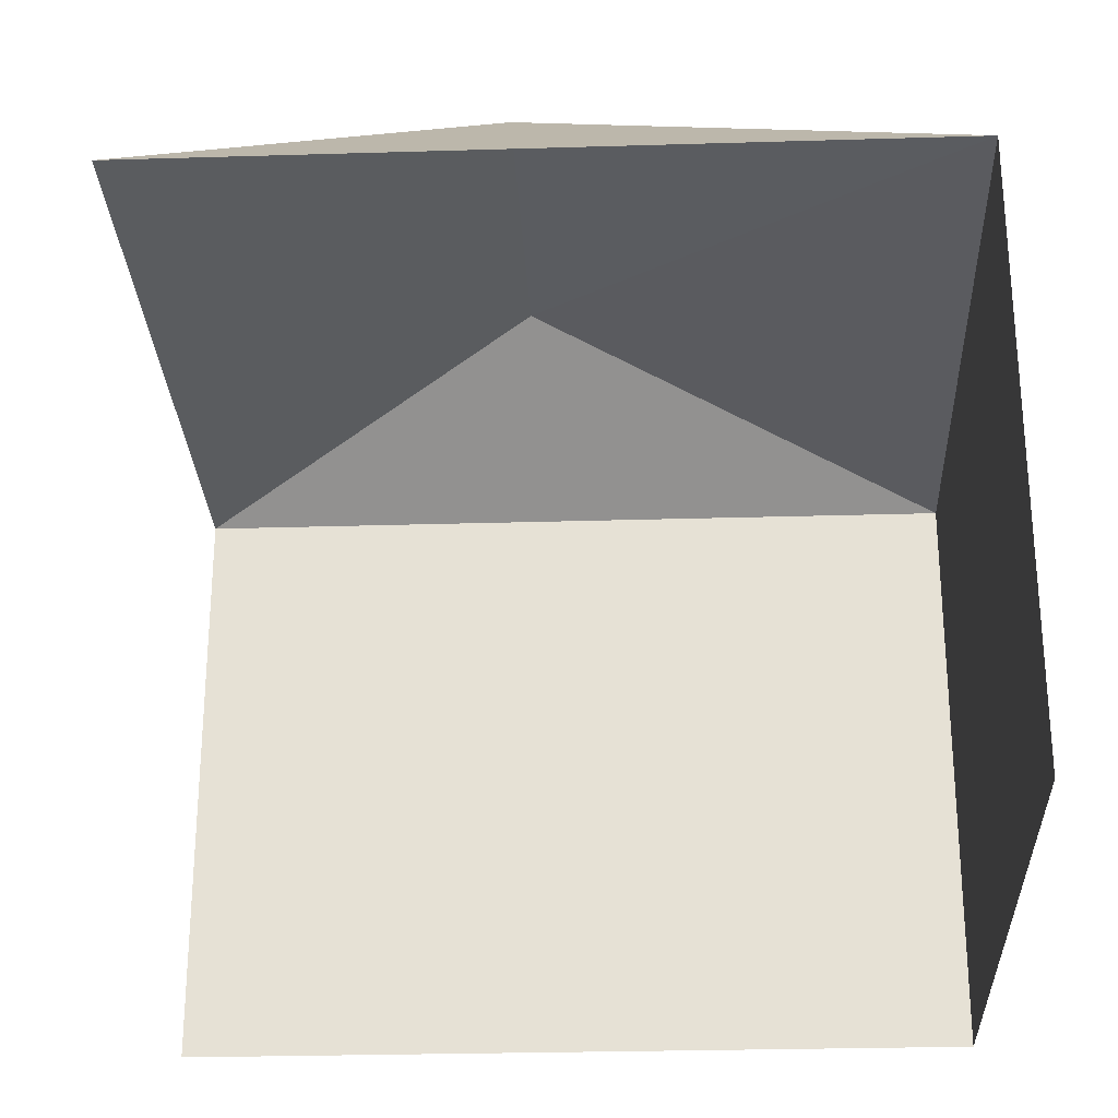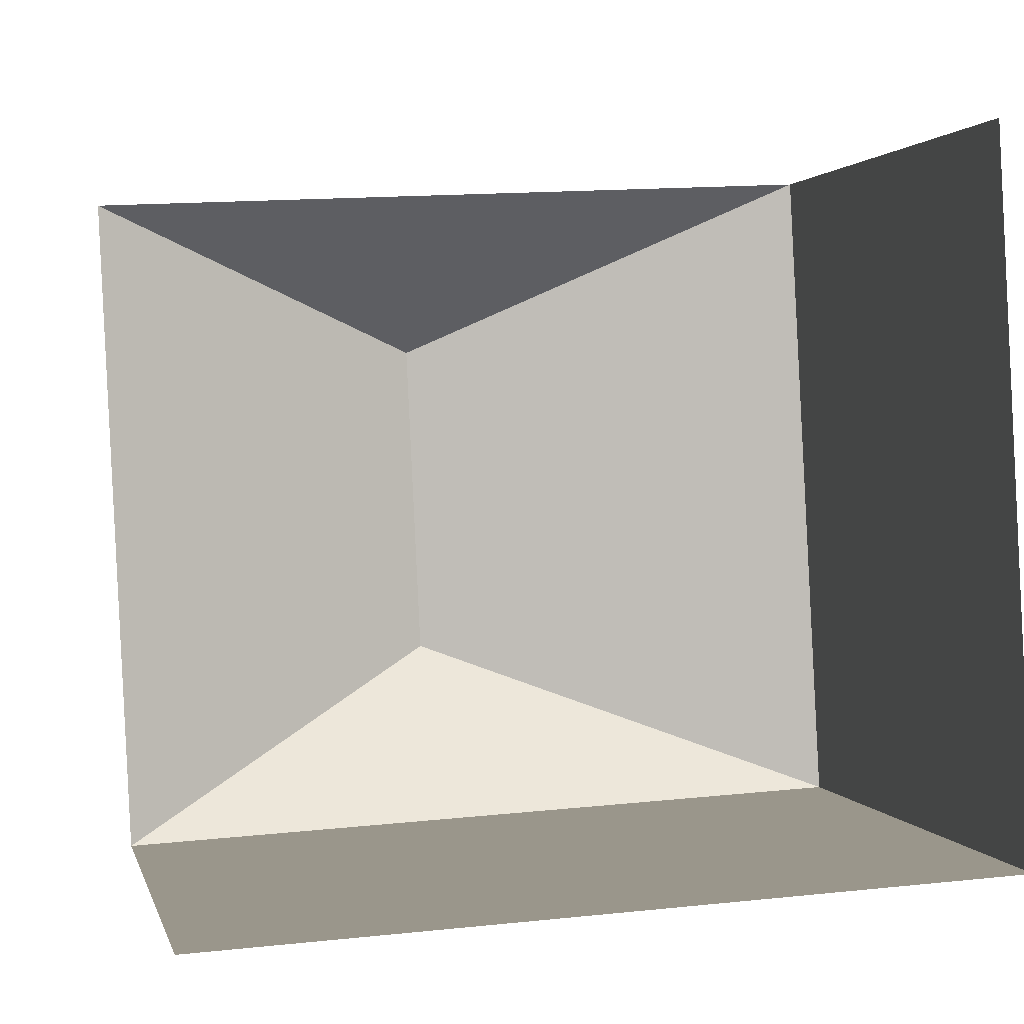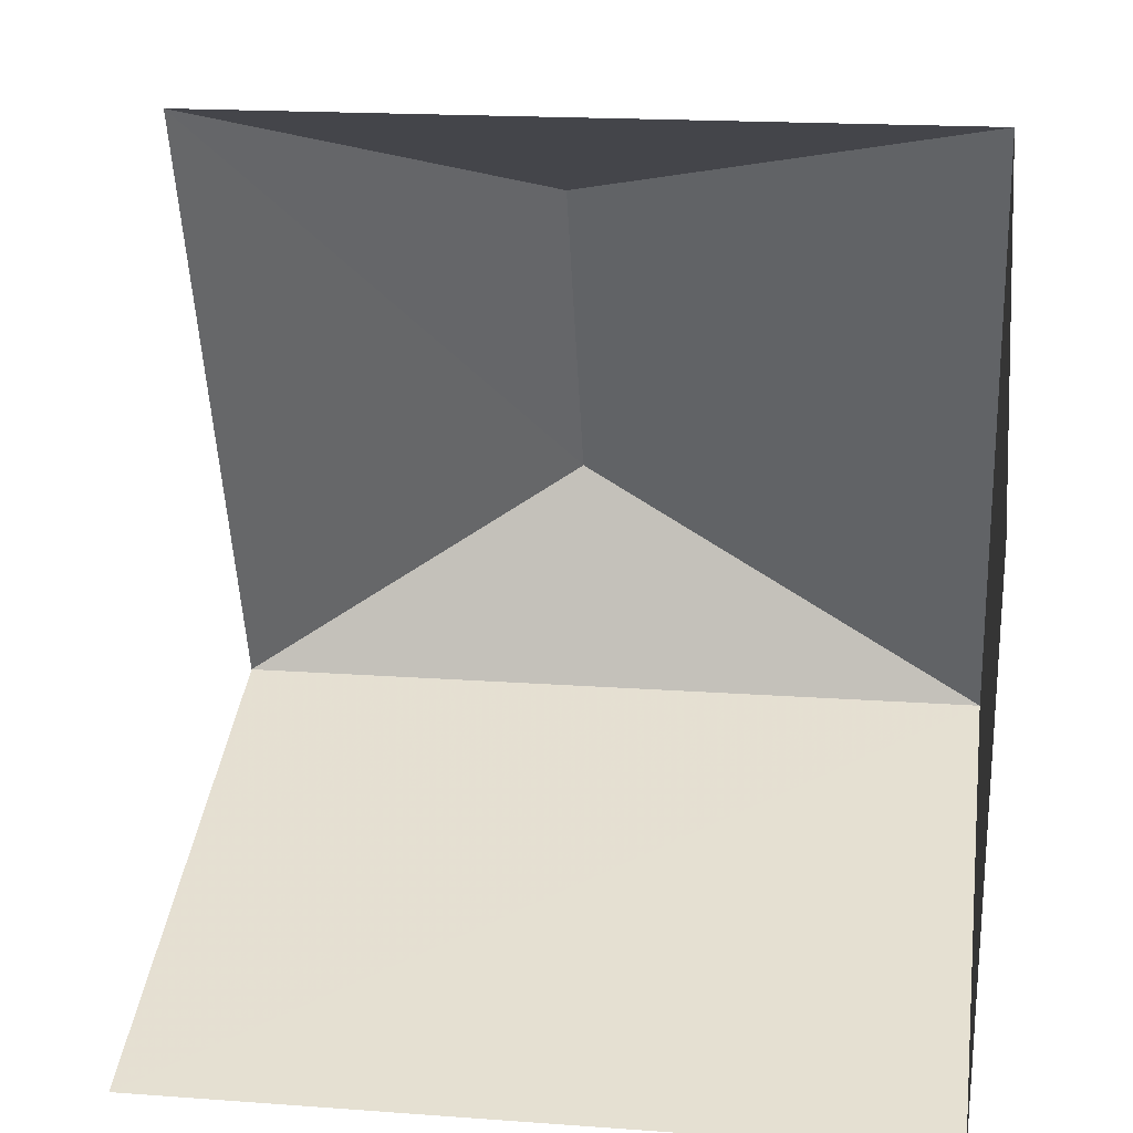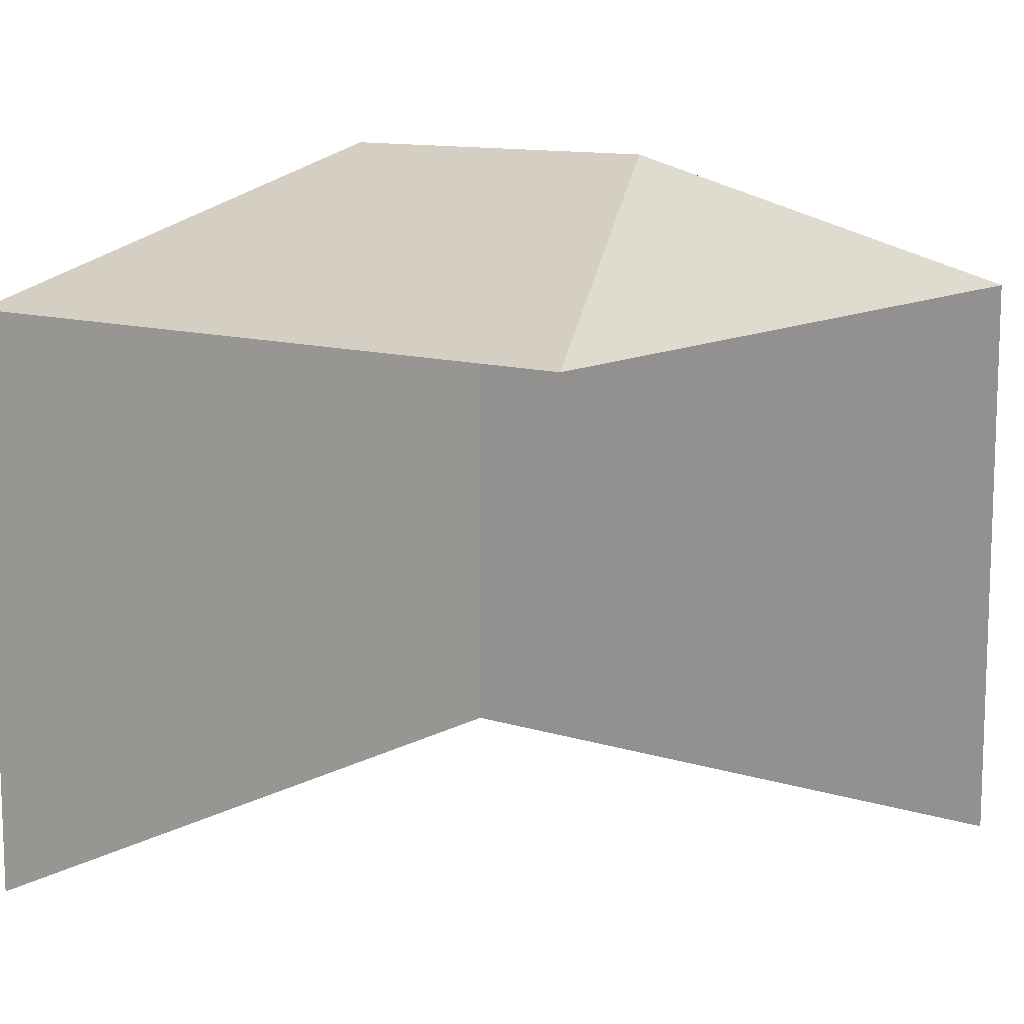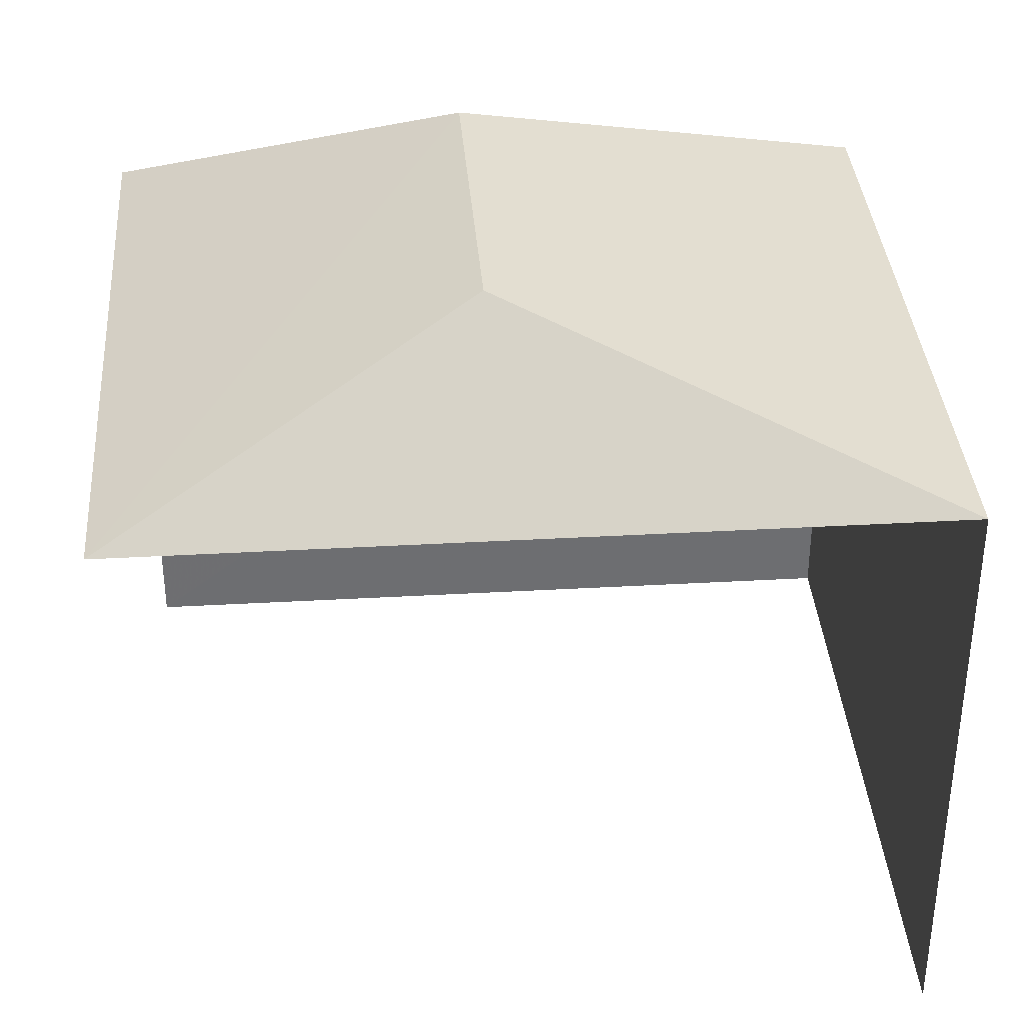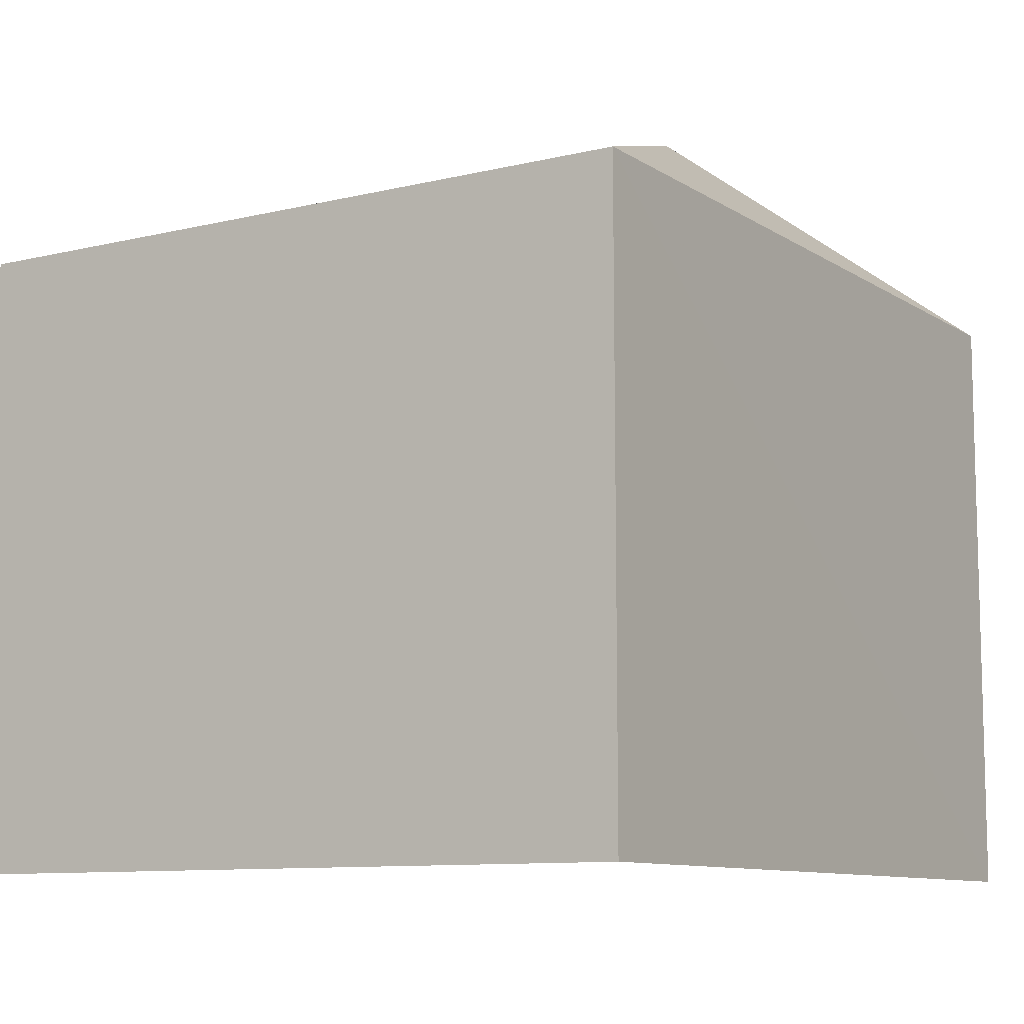
<metadata>
{"format":"obj","ext":"obj","renderer":"f3d","projection":"perspective","resolution":1024,"background":"white","views":[{"elev":-26.9,"azim":179.7,"up":"+Z"},{"elev":1.5,"azim":167.7,"up":"+Y"},{"elev":39.4,"azim":-172.4,"up":"+Y"},{"elev":11.6,"azim":124.2,"up":"+Z"},{"elev":35.9,"azim":172.8,"up":"+Z"},{"elev":-9.8,"azim":-60.7,"up":"+Z"}]}
</metadata>
<code>
v -3.738e+05 -1.052e+05 20.85
v -3.738e+05 -1.053e+05 20.85
v -3.738e+05 -1.053e+05 20.85
v -3.738e+05 -1.053e+05 20.85
v -3.738e+05 -1.053e+05 29.2
v -3.738e+05 -1.053e+05 27.51
v -3.738e+05 -1.053e+05 29.2
v -3.738e+05 -1.053e+05 27.52
v -3.738e+05 -1.052e+05 27.51
v -3.738e+05 -1.053e+05 27.52
f 1 2 3
f 1 4 2
f 8 2 4
f 6 8 4
f 9 4 1
f 9 6 4
f 5 6 7
f 5 8 6
f 9 10 5
f 7 9 5
f 5 10 8
f 7 6 9
f 10 1 3
f 10 9 1
f 10 3 2
f 8 10 2

</code>
